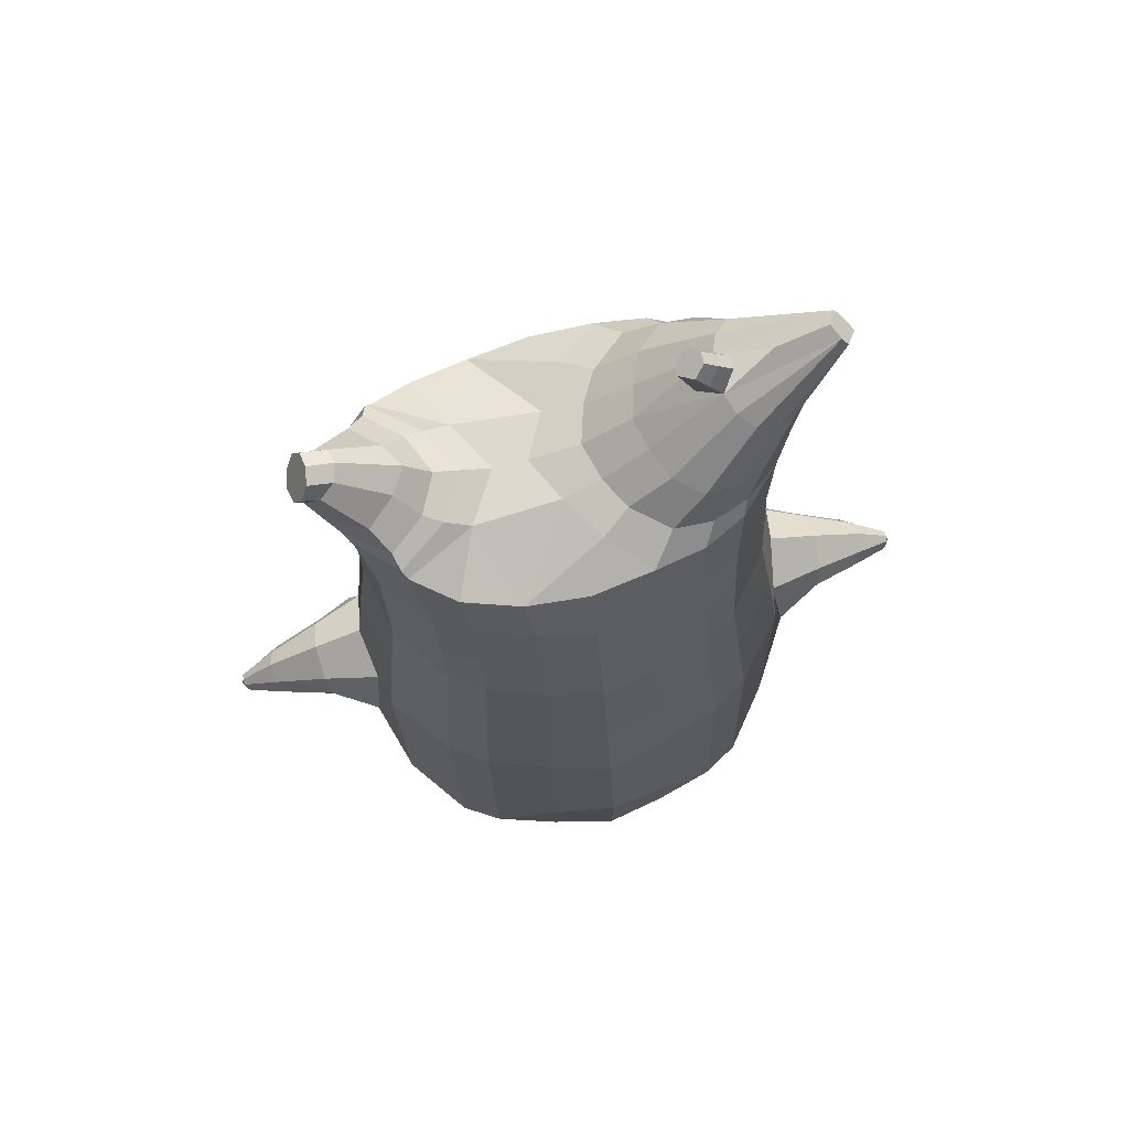
<metadata>
{"format":"obj","ext":"obj","renderer":"f3d","projection":"perspective","resolution":1024,"background":"white","views":[{"elev":76.0,"azim":-12.9,"up":"+Y"}]}
</metadata>
<code>
o korok
v 0 -0.563 0.2789
v 0 0.9966 0.1761
v -0.2328 -0.6017 0.2175
v -0.2624 0.9976 0.1288
v -0.3022 -0.6128 0.18
v -0.3536 1.048 0.07141
v -0.39 -0.6231 0.1078
v -0.4419 1.03 -0.02028
v -0.4275 -0.6223 -0.000443
v -0.48 1.011 -0.1212
v -0.395 -0.6217 -0.1137
v -0.4419 1.013 -0.2237
v -0.3024 -0.613 -0.2083
v -0.3536 1.015 -0.3171
v -0.233 -0.6051 -0.2632
v -0.2624 0.9556 -0.3652
v -0 -0.5878 -0.3655
v -0 0.9467 -0.4116
v 0 0.8867 0.2335
v -0.2452 0.8813 0.1705
v -0.3246 0.8782 0.1334
v -0.4157 0.8688 0.02264
v -0.45 0.8577 -0.1081
v -0.4157 0.8465 -0.2388
v -0.3246 0.8371 -0.3496
v -0.2452 0.834 -0.3866
v -0 0.8286 -0.4496
v 0 0.6333 0.3125
v -0.2452 0.6274 0.243
v -0.3182 0.6236 0.1992
v -0.4157 0.6125 0.06832
v -0.45 0.5994 -0.08611
v -0.4157 0.5863 -0.2405
v -0.3182 0.5751 -0.3715
v -0.2452 0.5714 -0.4152
v -0 0.5651 -0.4897
v 0 0.2227 0.4126
v -0.2724 0.2135 0.3288
v -0.3536 0.2092 0.2748
v -0.5016 0.1831 -0.05078
v -0.3536 0.1551 -0.4003
v -0.2724 0.1503 -0.4549
v -0 0.1415 -0.5438
v -0.1631 -0.624 0.1359
v -0.09489 -0.6193 -0.008483
v -0.1633 -0.6241 -0.153
v 0 -0.2629 0.465
v -0.2724 -0.3568 0.3838
v -0.3536 -0.3818 0.3327
v -0.5225 -0.4136 2e-06
v -0.3986 -0.3249 -0.3661
v -0.3147 -0.2873 -0.4644
v -0 -0.2027 -0.5978
v 0 -0.454 0.3868
v -0.2588 -0.4664 0.3496
v -0.3358 -0.4757 0.3028
v -0.4488 -0.4882 0.1637
v -0.4944 -0.4983 -2.9e-05
v -0.4665 -0.4985 -0.1633
v -0.3358 -0.5017 -0.321
v -0.2587 -0.5073 -0.3961
v -0 -0.5223 -0.4894
v 0 -0.4042 0.4199
v -0.2656 -0.4272 0.3708
v -0.3447 -0.4366 0.3215
v -0.4604 -0.45 0.1741
v -0.5122 -0.461 0.000112
v -0.4824 -0.4623 -0.1735
v -0.3447 -0.4669 -0.3403
v -0.2656 -0.4735 -0.4186
v -0 -0.4885 -0.5165
v -0.2804 -0.7045 0.08499
v -0.3207 -0.7023 0.04265
v -0.3364 -0.7006 -0.007456
v -0.3209 -0.6997 -0.05773
v -0.2807 -0.6997 -0.1005
v -0.1753 -0.7035 -0.07203
v -0.1752 -0.7071 0.05589
v -0.1578 -0.7059 -0.008412
v -0.2749 -0.7433 0.02954
v -0.2859 -0.7422 0.005738
v -0.275 -0.7418 -0.01821
v -0.2439 -0.7423 -0.03857
v -0.1813 -0.7459 0.005182
v -0.298 -0.6554 0.136
v -0.2982 -0.6526 -0.1631
v -0.3611 -0.6572 -0.08945
v -0.3849 -0.6579 -0.005823
v -0.1636 -0.6435 -0.1255
v -0.3609 -0.659 0.07409
v -0.1635 -0.6459 0.1064
v -0.122 -0.6454 -0.009812
v -0.2036 -0.7066 0.07067
v -0.251 -0.7054 0.08413
v -0.2037 -0.7023 -0.08658
v -0.2514 -0.7005 -0.09979
v -0.2062 -0.746 0.03859
v -0.2342 -0.7453 0.04691
v -0.2209 -0.7599 0.01458
v -0.2064 -0.7439 -0.02785
v -0.2513 -0.65 0.1521
v -0.2039 -0.6444 0.1378
v -0.2041 -0.6429 -0.1565
v -0.2515 -0.6483 -0.1702
v -0.1164 -0.5799 0.2548
v -0.1362 0.9805 0.1632
v -0.1226 0.8844 0.207
v -0.1226 0.631 0.2852
v -0.1362 0.2194 0.3741
v -0.1362 -0.3077 0.4304
v -0.1294 -0.4576 0.3735
v -0.1328 -0.4131 0.4004
v -0.1165 -0.5971 -0.3184
v -0.1362 0.9329 -0.3962
v -0.1226 0.8309 -0.4231
v -0.1226 0.5678 -0.4574
v -0.1362 0.1454 -0.5045
v -0.1573 -0.2232 -0.5579
v -0.1294 -0.5172 -0.4471
v -0.1328 -0.4838 -0.4721
v -0.5153 -0.05464 -0.02444
v -0.5814 -0.03313 -0.0298
v -0.6123 0.1422 -0.04401
v -0.5865 0.002062 -0.1144
v -0.5945 0.04916 -0.1302
v -0.6004 0.0657 0.05826
v -0.5917 0.01614 0.05138
v -0.691 -0.01848 -0.08099
v -0.7081 0.01567 -0.09642
v -0.6842 -0.03164 -0.03212
v -0.7327 0.06499 -0.04213
v -0.7126 0.0262 0.02131
v -0.6947 -0.01026 0.01317
v -0.789 -0.04532 -0.0538
v -0.7974 -0.02917 -0.06024
v -0.7875 -0.04809 -0.0345
v -0.8084 -0.007611 -0.03871
v -0.7992 -0.02516 -0.01312
v -0.7904 -0.04212 -0.01612
v -0.8157 -0.03705 -0.03648
v -0.6033 0.09827 -0.1097
v -0.7223 0.04365 -0.07842
v -0.8075 -0.009589 -0.05087
v -0.4827 0.1334 0.05918
v -0.6081 0.1107 0.03023
v -0.7251 0.05106 -0.000751
v -0.8084 -0.007383 -0.02496
v -0.4984 0.03477 0.1118
v -0.1362 -0.1461 0.4297
v 0 -0.05256 0.4625
v -0.4609 -0.4004 0.1911
v -0.4634 0.1997 0.1399
v -0.5169 0.01231 -0.1753
v -0.4883 0.1153 -0.1506
v -0.4626 0.1673 -0.2414
v -0.5014 -0.3922 -0.1916
v 0.2328 -0.6017 0.2175
v 0.2474 1.036 0.1387
v 0.3022 -0.6128 0.18
v 0.3386 1.04 0.09219
v 0.39 -0.6231 0.1078
v 0.4293 1.034 -0.003242
v 0.4275 -0.6223 -0.000443
v 0.4614 1.014 -0.1214
v 0.395 -0.6217 -0.1137
v 0.3024 -0.613 -0.2083
v 0.3386 1.003 -0.3362
v 0.233 -0.6051 -0.2632
v 0.2474 0.9919 -0.3814
v 0.2452 0.8813 0.1705
v 0.3246 0.8782 0.1334
v 0.4157 0.8688 0.02264
v 0.45 0.8577 -0.1081
v 0.4157 0.8465 -0.2388
v 0.3246 0.8371 -0.3496
v 0.2452 0.834 -0.3866
v 0.2452 0.6274 0.243
v 0.3182 0.6236 0.1992
v 0.4157 0.6125 0.06832
v 0.45 0.5994 -0.08611
v 0.4157 0.5863 -0.2405
v 0.3182 0.5751 -0.3715
v 0.2452 0.5714 -0.4152
v 0.2724 0.2135 0.3288
v 0.3536 0.2092 0.2748
v 0.5016 0.1831 -0.05078
v 0.3536 0.1551 -0.4003
v 0.2724 0.1503 -0.4549
v 0.1631 -0.624 0.1359
v 0.09489 -0.6193 -0.008483
v 0.1633 -0.6241 -0.153
v 0.2724 -0.3568 0.3838
v 0.3536 -0.3818 0.3327
v 0.5225 -0.4136 2e-06
v 0.3986 -0.3249 -0.3661
v 0.3147 -0.2873 -0.4644
v 0.2588 -0.4664 0.3496
v 0.3358 -0.4757 0.3028
v 0.4488 -0.4882 0.1637
v 0.4944 -0.4983 -2.9e-05
v 0.4665 -0.4985 -0.1633
v 0.3358 -0.5017 -0.321
v 0.2587 -0.5073 -0.3961
v 0.2656 -0.4272 0.3708
v 0.3447 -0.4366 0.3215
v 0.4604 -0.45 0.1741
v 0.5122 -0.461 0.000112
v 0.4824 -0.4623 -0.1735
v 0.3447 -0.4669 -0.3403
v 0.2656 -0.4735 -0.4186
v 0.2804 -0.7045 0.08499
v 0.3207 -0.7023 0.04265
v 0.3364 -0.7006 -0.007456
v 0.3209 -0.6997 -0.05773
v 0.2807 -0.6997 -0.1005
v 0.1753 -0.7035 -0.07203
v 0.1752 -0.7071 0.05589
v 0.1578 -0.7059 -0.008412
v 0.2749 -0.7433 0.02954
v 0.2859 -0.7422 0.005738
v 0.275 -0.7418 -0.01821
v 0.2439 -0.7423 -0.03857
v 0.1813 -0.7459 0.005182
v 0.298 -0.6554 0.136
v 0.2982 -0.6526 -0.1631
v 0.3611 -0.6572 -0.08945
v 0.3849 -0.6579 -0.005823
v 0.1636 -0.6435 -0.1255
v 0.3609 -0.659 0.07409
v 0.1635 -0.6459 0.1064
v 0.122 -0.6454 -0.009812
v 0.2036 -0.7065 0.07067
v 0.251 -0.7054 0.08413
v 0.2037 -0.7023 -0.08658
v 0.2514 -0.7005 -0.09979
v 0.2062 -0.746 0.03859
v 0.2342 -0.7453 0.04691
v 0.2209 -0.7599 0.01458
v 0.2064 -0.7439 -0.02785
v 0.2513 -0.65 0.1521
v 0.2039 -0.6444 0.1378
v 0.2041 -0.6429 -0.1565
v 0.2515 -0.6483 -0.1702
v 0.1164 -0.5799 0.2548
v 0.1362 1.025 0.1594
v 0.1226 0.8844 0.207
v 0.1226 0.631 0.2852
v 0.1362 0.2194 0.3741
v 0.1362 -0.3077 0.4304
v 0.1294 -0.4576 0.3735
v 0.1328 -0.4131 0.4004
v 0.1165 -0.5971 -0.3184
v 0.1362 0.9778 -0.4
v 0.1226 0.8309 -0.4231
v 0.1226 0.5678 -0.4574
v 0.1362 0.1454 -0.5045
v 0.1573 -0.2232 -0.5579
v 0.1294 -0.5172 -0.4471
v 0.1328 -0.4838 -0.4721
v 0.5153 -0.05464 -0.02444
v 0.5814 -0.03313 -0.0298
v 0.6123 0.1422 -0.04401
v 0.5865 0.002062 -0.1144
v 0.5945 0.04916 -0.1302
v 0.6004 0.0657 0.05826
v 0.5917 0.01614 0.05138
v 0.691 -0.01848 -0.08099
v 0.7081 0.01567 -0.09642
v 0.6842 -0.03164 -0.03212
v 0.7327 0.06499 -0.04213
v 0.7126 0.0262 0.02131
v 0.6947 -0.01026 0.01317
v 0.789 -0.04532 -0.0538
v 0.7974 -0.02917 -0.06024
v 0.7875 -0.04809 -0.0345
v 0.8084 -0.007611 -0.03871
v 0.7992 -0.02516 -0.01312
v 0.7904 -0.04212 -0.01612
v 0.8157 -0.03705 -0.03648
v 0.6033 0.09827 -0.1097
v 0.7223 0.04365 -0.07842
v 0.8075 -0.009589 -0.05087
v 0.4827 0.1334 0.05918
v 0.6081 0.1107 0.03023
v 0.7251 0.05106 -0.000751
v 0.8084 -0.007383 -0.02496
v 0.4984 0.03477 0.1118
v 0.1362 -0.1461 0.4297
v 0.4609 -0.4004 0.1911
v 0.4634 0.1997 0.1399
v 0.5169 0.01231 -0.1753
v 0.4883 0.1153 -0.1506
v 0.4626 0.1673 -0.2414
v 0.5014 -0.3922 -0.1916
v -0.2036 1.022 -0.2356
v -0.1386 1.031 -0.1228
v -0.2036 1.041 -0.01012
v 0.05122 1.048 0.07343
v -0.01378 1.04 -0.02471
v -0.06378 1.031 -0.1228
v -0.01378 1.023 -0.221
v 0.05122 1.015 -0.3191
v -0.4619 1.078 -0.04285
v -0.3736 1.094 0.02547
v -0.495 1.061 -0.1254
v -0.4619 1.064 -0.2096
v -0.3736 1.068 -0.2796
v -0.2986 1.089 -0.04084
v -0.2986 1.074 -0.2133
v -0.2586 1.081 -0.1271
v -0.4932 1.123 -0.07091
v -0.4067 1.143 -0.02193
v -0.5236 1.113 -0.1298
v -0.4932 1.113 -0.1895
v -0.4067 1.124 -0.2411
v -0.3469 1.148 -0.07761
v -0.3469 1.139 -0.1872
v -0.315 1.149 -0.1329
v 0.3861 1.145 0.03101
v 0.3277 1.147 0.0559
v 0.4642 1.139 -0.04346
v 0.4916 1.131 -0.1313
v 0.4642 1.124 -0.2192
v 0.3861 1.117 -0.2937
v 0.3277 1.115 -0.3185
v 0.2591 1.115 -0.3221
v 0.2591 1.147 0.05946
v 0.2015 1.119 -0.2726
v 0.2015 1.143 0.01
v 0.1727 1.137 -0.06066
v 0.1547 1.131 -0.1313
v 0.1727 1.125 -0.202
v 0.4556 1.216 -0.03633
v 0.4225 1.232 -0.02209
v 0.4898 1.192 -0.07015
v 0.5153 1.179 -0.1354
v 0.4898 1.181 -0.2019
v 0.4556 1.199 -0.2392
v 0.4225 1.213 -0.2561
v 0.3751 1.234 -0.2602
v 0.3751 1.255 -0.02173
v 0.3425 1.252 -0.2306
v 0.3425 1.267 -0.05393
v 0.5729 1.354 -0.117
v 0.5949 1.337 -0.1488
v 0.5729 1.348 -0.183
v 0.5572 1.385 -0.1221
v 0.5409 1.39 -0.1534
v 0.5572 1.379 -0.1832
v -0.3636 1.041 -0.308
v -0.2586 1.048 -0.2264
v -0.2586 1.065 -0.02351
v -0.3636 1.072 0.05802
v -0.4519 1.054 -0.02925
v -0.488 1.036 -0.1233
v -0.1986 1.056 -0.125
v -0.4519 1.038 -0.219
v 0.1102 1.069 0.02943
v 0.07219 1.063 -0.04106
v 0.3477 1.073 0.06781
v 0.1872 1.038 -0.345
v 0.2716 1.037 -0.3473
v 0.04844 1.056 -0.125
v 0.07219 1.049 -0.2089
v 0.3477 1.04 -0.3177
v 0.4293 1.014 -0.2412
v 0.1102 1.043 -0.2794
v 0.2716 1.075 0.09735
v 0.1872 1.075 0.09505
v -0.5217 1.164 -0.09709
v -0.4866 1.2 -0.08526
v -0.5379 1.145 -0.1325
v -0.5217 1.158 -0.1706
v -0.4866 1.191 -0.1884
v -0.4534 1.232 -0.1041
v -0.4534 1.226 -0.1751
v -0.4413 1.241 -0.1407
v -0.5398 1.178 -0.09829
v -0.5223 1.214 -0.08646
v -0.5479 1.159 -0.1337
v -0.5398 1.172 -0.1718
v -0.5223 1.206 -0.1896
v -0.5057 1.246 -0.1053
v -0.5057 1.24 -0.1763
v -0.4996 1.255 -0.1419
v 0.3261 1.264 -0.187
v 0.2685 1.352 -0.1145
v 0.2685 1.346 -0.1851
v 0.3515 1.308 -0.1605
v 0.3515 1.311 -0.1325
v 0.291 1.366 -0.1385
v 0.291 1.364 -0.1639
v 0.2389 1.328 -0.1594
v 0.2389 1.33 -0.1369
v 0.4349 1.337 -0.1488
v 0.2769 1.238 -0.1282
v 0.2769 1.236 -0.1525
v 0.3261 1.271 -0.09881
v 0.297 1.305 -0.1861
v 0.321 1.338 -0.1353
v 0.321 1.335 -0.1623
v 0.2969 1.312 -0.1067
v 0.2582 1.283 -0.1561
v 0.2582 1.285 -0.1325
v 0 0.428 0.3625
v -0.2588 0.4205 0.2864
v -0.3359 0.4165 0.2375
v -0.4774 0.3913 -0.06847
v -0.3359 0.365 -0.3854
v -0.2588 0.3608 -0.4347
v -0 0.3533 -0.5167
v -0.1294 0.4252 0.3296
v -0.1294 0.3566 -0.4808
v -0.4406 0.4061 0.1041
v -0.4402 0.3768 -0.241
v 0.2588 0.4205 0.2864
v 0.3359 0.4165 0.2375
v 0.4774 0.3913 -0.06847
v 0.3359 0.365 -0.3854
v 0.2588 0.3608 -0.4347
v 0.1294 0.4252 0.3296
v 0.1294 0.3566 -0.4808
v 0.4406 0.4061 0.1041
v 0.4402 0.3768 -0.241
v 0 0.76 0.273
v -0.2452 0.7543 0.2067
v -0.3214 0.7509 0.1663
v -0.4157 0.7406 0.04548
v -0.45 0.7285 -0.09709
v -0.4157 0.7164 -0.2397
v -0.3214 0.7061 -0.3605
v -0.2452 0.7027 -0.4009
v -0 0.6968 -0.4696
v -0.1226 0.7577 0.2461
v -0.1226 0.6993 -0.4403
v 0.2452 0.7543 0.2067
v 0.3214 0.7509 0.1663
v 0.4157 0.7406 0.04548
v 0.45 0.7285 -0.09709
v 0.4157 0.7164 -0.2397
v 0.3214 0.7061 -0.3605
v 0.2452 0.7027 -0.4009
v 0.1226 0.7577 0.2461
v 0.1226 0.6993 -0.4403
f 107 106 4 20
f 20 4 6 21
f 21 6 8 22
f 22 8 10 23
f 23 10 12 24
f 24 12 14 25
f 25 14 16 26
f 115 114 18 27
f 435 115 27 433
f 431 25 26 432
f 430 24 25 431
f 429 23 24 430
f 428 22 23 429
f 427 21 22 428
f 426 20 21 427
f 434 107 20 426
f 412 108 29 406
f 406 29 30 407
f 407 30 31 414
f 414 31 32 408
f 408 32 33 415
f 415 33 34 409
f 409 34 35 410
f 413 116 36 411
f 118 117 43 53
f 51 41 42 52
f 156 155 41 51
f 40 144 152
f 48 38 39 49
f 110 149 48
f 76 96 83
f 112 110 48 64
f 64 48 49 65
f 65 49 151 66
f 66 151 50 67
f 67 50 156 68
f 68 156 51 69
f 69 51 52 70
f 120 118 53 71
f 113 119 62 17
f 13 60 61 15
f 11 59 60 13
f 9 58 59 11
f 7 57 58 9
f 5 56 57 7
f 3 55 56 5
f 105 111 55 3
f 119 120 71 62
f 60 69 70 61
f 59 68 69 60
f 58 67 68 59
f 57 66 67 58
f 56 65 66 57
f 55 64 65 56
f 111 112 64 55
f 72 73 80 98
f 95 77 100
f 88 87 75 74
f 85 90 73 72
f 78 93 97
f 92 91 78 79
f 87 86 76 75
f 89 92 79 77
f 90 88 74 73
f 100 84 99
f 94 72 98
f 73 74 81 80
f 103 89 77 95
f 74 75 82 81
f 101 85 72 94
f 75 76 83 82
f 79 78 97 84
f 86 104 96 76
f 77 79 84 100
f 91 102 93 78
f 3 5 85 101
f 98 80 99
f 80 81 99
f 81 82 99
f 82 83 99
f 84 97 99
f 17 1 105 3 44 45 46 15 113
f 7 9 88 90
f 46 45 92 89
f 11 13 86 87
f 45 44 91 92
f 13 15 104 86
f 5 7 90 85
f 9 11 87 88
f 15 46 89 103
f 44 3 102 91
f 97 98 99
f 83 100 99
f 101 102 3
f 103 104 15
f 103 95 96 104
f 83 96 95 100
f 94 98 97 93
f 93 102 101 94
f 54 63 112 111
f 1 54 111 105
f 63 47 110 112
f 47 150 149 110
f 405 28 108 412
f 425 19 107 434
f 19 2 106 107
f 61 70 120 119
f 15 61 119 113
f 70 52 118 120
f 52 42 117 118
f 410 35 116 413
f 432 26 115 435
f 26 16 114 115
f 154 153 125 141
f 121 148 127 122
f 144 40 123 145
f 124 125 153
f 126 127 148
f 122 127 133 130
f 146 131 137 147
f 141 125 129 142
f 125 124 128 129
f 145 123 131 146
f 127 126 132 133
f 124 122 130 128
f 137 143 135 140
f 133 132 138 139
f 128 130 136 134
f 130 133 139 136
f 142 129 135 143
f 129 128 134 135
f 135 134 140
f 138 147 137 140
f 139 138 140
f 134 136 140
f 136 139 140
f 131 142 143 137
f 123 141 142 131
f 40 154 141 123
f 126 145 146 132
f 132 146 147 138
f 151 121 50
f 40 155 154
f 153 121 122 124
f 148 144 145 126
f 48 149 109 38
f 149 150 37 109
f 151 152 144 148 121
f 49 39 152 151
f 121 153 154 155 156
f 50 121 156
f 246 170 158 245
f 170 171 160 158
f 171 172 162 160
f 172 173 164 162
f 173 174 366 164
f 174 175 167 366
f 175 176 169 167
f 254 27 18 253
f 444 433 27 254
f 441 442 176 175
f 440 441 175 174
f 439 440 174 173
f 438 439 173 172
f 437 438 172 171
f 436 437 171 170
f 443 436 170 246
f 421 416 177 247
f 416 417 178 177
f 417 423 179 178
f 423 418 180 179
f 418 424 181 180
f 424 419 182 181
f 419 420 183 182
f 422 411 36 255
f 257 53 43 256
f 195 196 188 187
f 294 195 187 293
f 186 290 283
f 192 193 185 184
f 249 192 288
f 215 222 235
f 251 204 192 249
f 204 205 193 192
f 205 206 289 193
f 206 207 194 289
f 207 208 294 194
f 208 209 195 294
f 209 210 196 195
f 259 71 53 257
f 252 17 62 258
f 166 168 203 202
f 165 166 202 201
f 163 165 201 200
f 161 163 200 199
f 159 161 199 198
f 157 159 198 197
f 244 157 197 250
f 258 62 71 259
f 202 203 210 209
f 201 202 209 208
f 200 201 208 207
f 199 200 207 206
f 198 199 206 205
f 197 198 205 204
f 250 197 204 251
f 211 237 219 212
f 234 239 216
f 227 213 214 226
f 224 211 212 229
f 217 236 232
f 231 218 217 230
f 226 214 215 225
f 228 216 218 231
f 229 212 213 227
f 239 238 223
f 233 237 211
f 212 219 220 213
f 242 234 216 228
f 213 220 221 214
f 240 233 211 224
f 214 221 222 215
f 218 223 236 217
f 225 215 235 243
f 216 239 223 218
f 230 217 232 241
f 157 240 224 159
f 237 238 219
f 219 238 220
f 220 238 221
f 221 238 222
f 223 238 236
f 17 252 168 191 190 189 157 244 1
f 161 229 227 163
f 191 228 231 190
f 165 226 225 166
f 190 231 230 189
f 166 225 243 168
f 159 224 229 161
f 163 227 226 165
f 168 242 228 191
f 189 230 241 157
f 236 238 237
f 222 238 239
f 240 157 241
f 242 168 243
f 242 243 235 234
f 222 239 234 235
f 233 232 236 237
f 232 233 240 241
f 54 250 251 63
f 1 244 250 54
f 63 251 249 47
f 47 249 288 150
f 405 421 247 28
f 425 443 246 19
f 19 246 245 2
f 203 258 259 210
f 168 252 258 203
f 210 259 257 196
f 196 257 256 188
f 420 422 255 183
f 442 444 254 176
f 176 254 253 169
f 292 280 264 291
f 260 261 266 287
f 283 284 262 186
f 263 291 264
f 265 287 266
f 261 269 272 266
f 285 286 276 270
f 280 281 268 264
f 264 268 267 263
f 284 285 270 262
f 266 272 271 265
f 263 267 269 261
f 276 279 274 282
f 272 278 277 271
f 267 273 275 269
f 269 275 278 272
f 281 282 274 268
f 268 274 273 267
f 274 279 273
f 277 279 276 286
f 278 279 277
f 273 279 275
f 275 279 278
f 270 276 282 281
f 262 270 281 280
f 186 262 280 292
f 265 271 285 284
f 271 277 286 285
f 289 194 260
f 186 292 293
f 291 263 261 260
f 287 265 284 283
f 192 184 248 288
f 288 248 37 150
f 289 260 287 283 290
f 193 289 290 185
f 260 294 293 292 291
f 194 294 260
f 302 18 114
f 351 350 307 309
f 359 358 329 330
f 308 310 318 316
f 353 352 308 304
f 355 354 303 305
f 356 351 309 310
f 357 355 305 306
f 354 353 304 303
f 352 356 310 308
f 350 357 306 307
f 314 313 372 373
f 309 307 315 317
f 307 306 314 315
f 305 303 311 313
f 310 309 317 318
f 304 308 316 312
f 306 305 313 314
f 303 304 312 311
f 328 332 386 342
f 360 162 321 319
f 362 361 326 325
f 363 359 330 331
f 364 363 331 332
f 366 365 324 323
f 361 367 328 326
f 367 364 332 328
f 369 368 320 327
f 162 164 322 321
f 368 360 319 320
f 365 362 325 324
f 358 369 327 329
f 164 366 323 322
f 398 343 347
f 325 326 340 339
f 327 320 334 341
f 320 319 333 334
f 326 328 342 340
f 319 321 335 333
f 329 327 341 343
f 321 322 336 335
f 330 329 343 398
f 322 323 337 336
f 323 324 338 337
f 391 392 388 393 394 387
f 324 325 339 338
f 336 337 346 345
f 404 402 387 394
f 337 338 346
f 338 339 346
f 342 386 349
f 339 340 349 346
f 341 334 344 347
f 334 333 344
f 340 342 349
f 333 335 344
f 343 341 347
f 335 336 345 344
f 14 12 357 350
f 297 296 356 352
f 8 6 353 354
f 12 10 355 357
f 296 295 351 356
f 10 8 354 355
f 6 297 352 353
f 295 14 350 351
f 298 245 369 358
f 167 169 362 365
f 158 160 360 368
f 245 158 368 369
f 302 301 364 367
f 253 302 367 361
f 366 167 365
f 301 300 363 364
f 300 299 359 363
f 169 253 361 362
f 160 162 360
f 299 298 358 359
f 376 374 382 384
f 311 312 371 370
f 316 318 377 375
f 317 315 374 376
f 315 314 373 374
f 313 311 370 372
f 318 317 376 377
f 312 316 375 371
f 374 373 381 382
f 372 370 378 380
f 377 376 384 385
f 371 375 383 379
f 373 372 380 381
f 370 371 379 378
f 375 377 385 383
f 379 383 385 384 382 381 380 378
f 401 399 388 392
f 400 390 389 401
f 402 400 391 387
f 403 397 396 404
f 399 403 393 388
f 386 395 348 349
f 398 347 348 395
f 332 331 386
f 389 390 398 395 386
f 396 397 386 331 398
f 331 330 398
f 386 397 403 399
f 393 403 404 394
f 398 390 400 402
f 391 400 401 392
f 389 386 399 401
f 396 398 402 404
f 2 245 298
f 2 298 106
f 298 299 106
f 4 106 297
f 297 6 4
f 296 297 299
f 296 299 300
f 106 299 297
f 296 300 301
f 16 14 295
f 295 296 301
f 302 253 18
f 295 301 114
f 301 302 114
f 114 16 295
f 344 345 346 349 348 347
f 188 256 422 420
f 37 248 421 405
f 256 43 411 422
f 187 188 420 419
f 293 187 419 424
f 186 293 424 418
f 290 186 418 423
f 185 290 423 417
f 184 185 417 416
f 248 184 416 421
f 42 410 413 117
f 37 405 412 109
f 117 413 411 43
f 41 409 410 42
f 155 415 409 41
f 40 408 415 155
f 152 414 408 40
f 39 407 414 152
f 38 406 407 39
f 109 412 406 38
f 183 255 444 442
f 28 247 443 425
f 247 177 436 443
f 177 178 437 436
f 178 179 438 437
f 179 180 439 438
f 180 181 440 439
f 181 182 441 440
f 182 183 442 441
f 255 36 433 444
f 35 432 435 116
f 28 425 434 108
f 108 434 426 29
f 29 426 427 30
f 30 427 428 31
f 31 428 429 32
f 32 429 430 33
f 33 430 431 34
f 34 431 432 35
f 116 435 433 36

</code>
